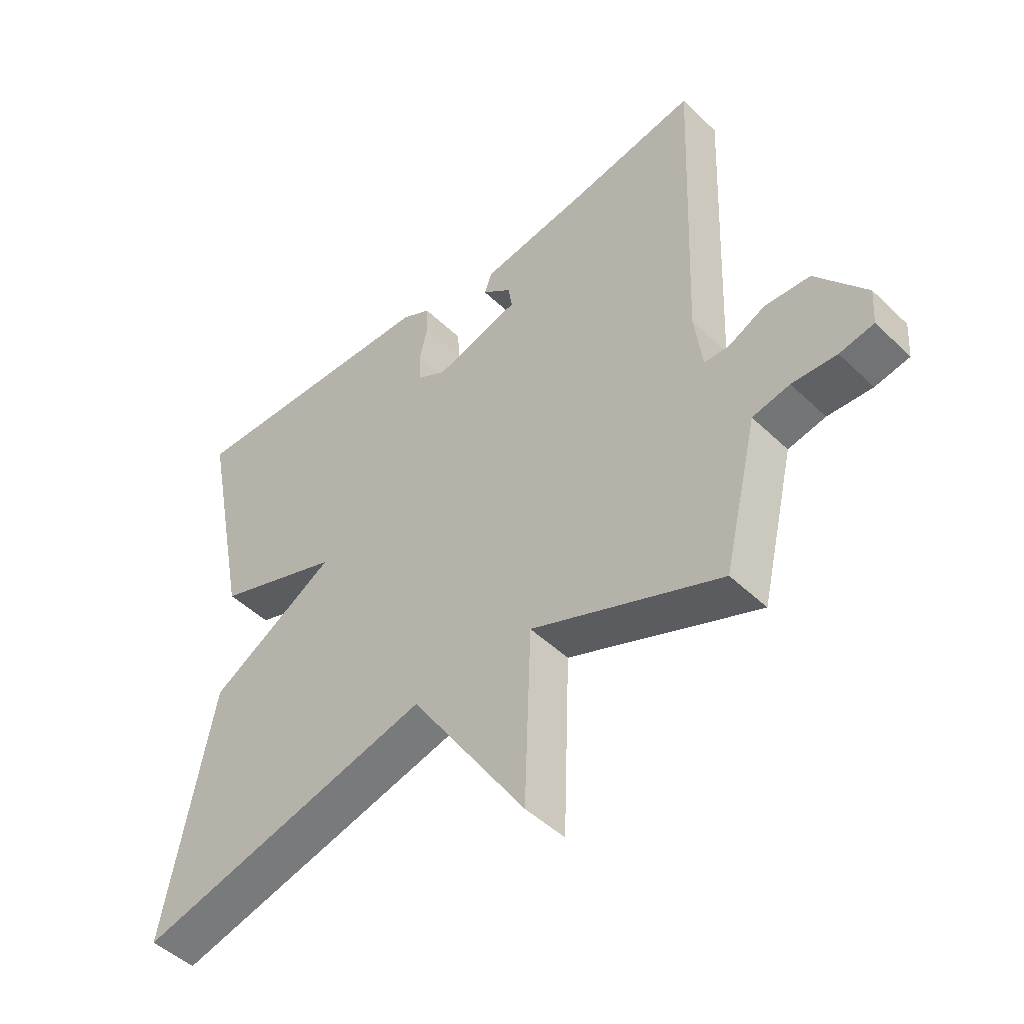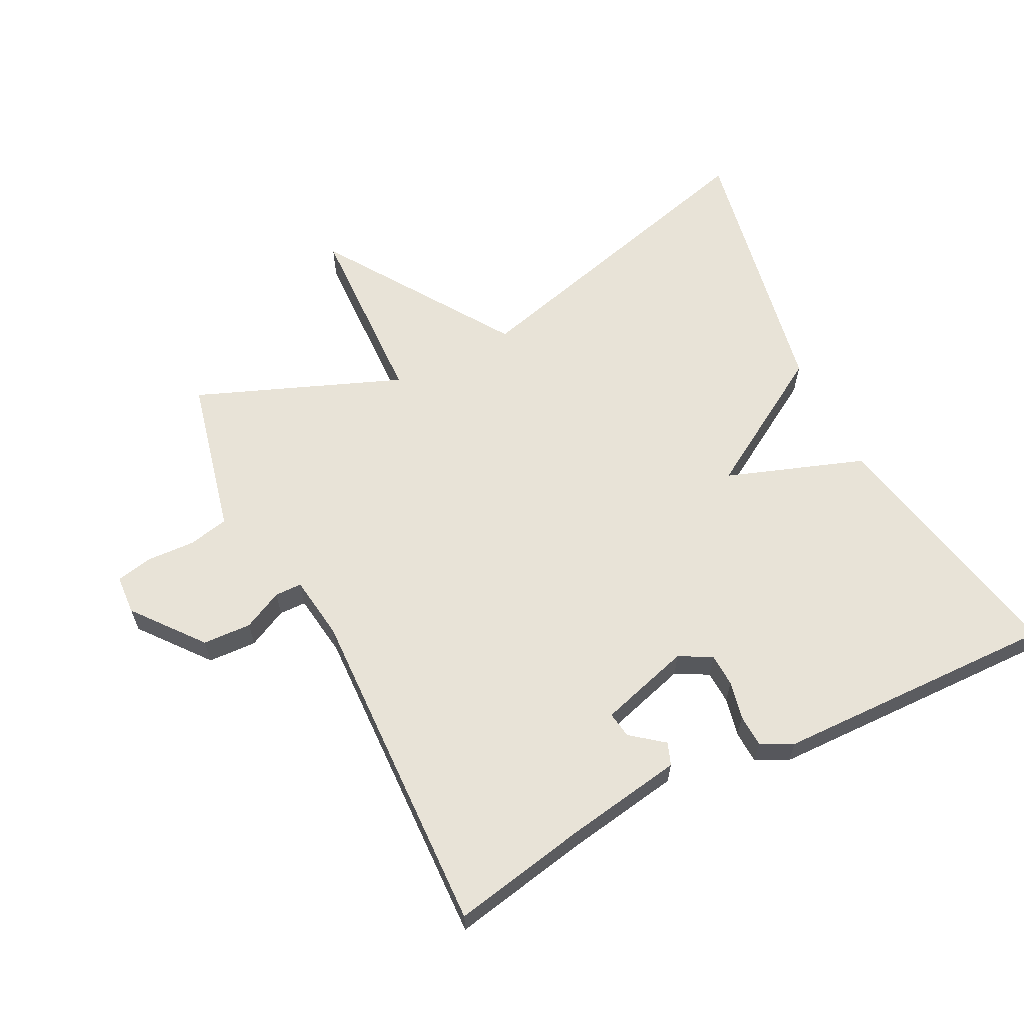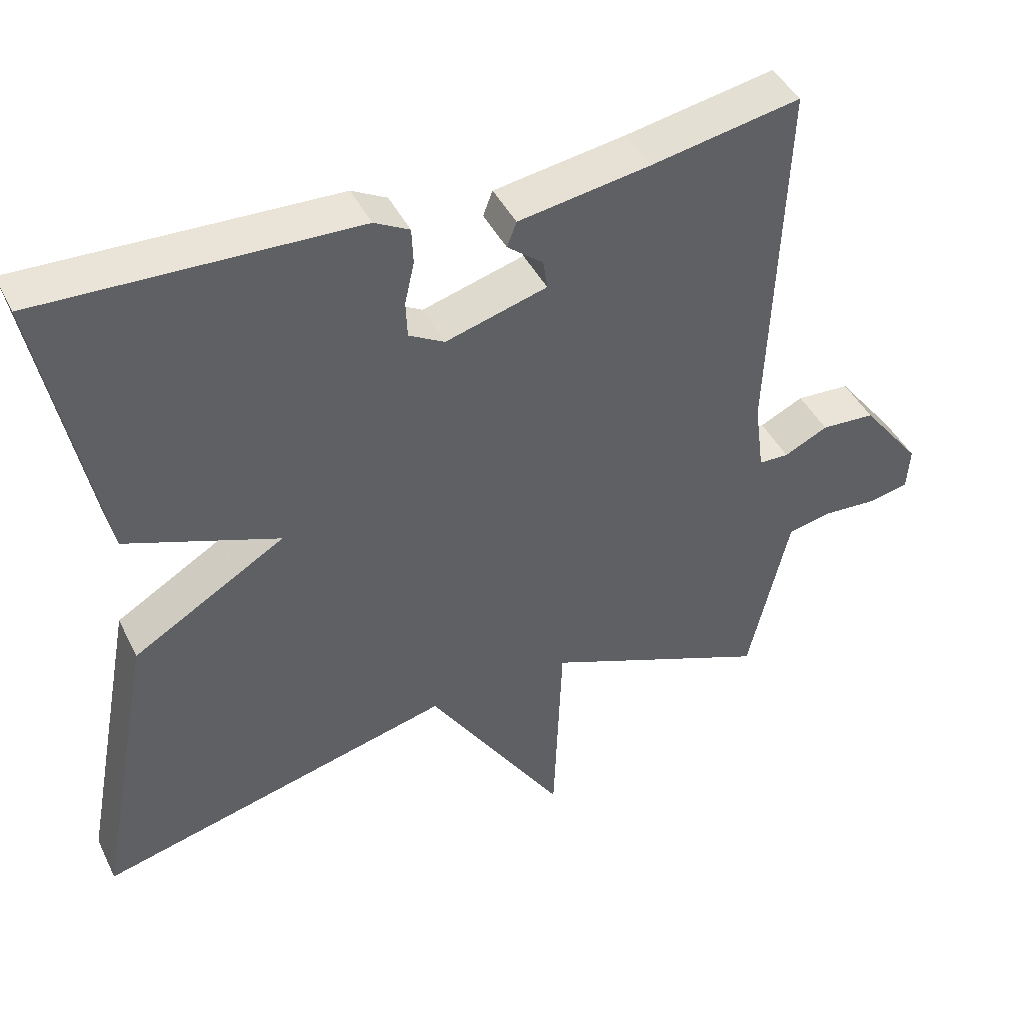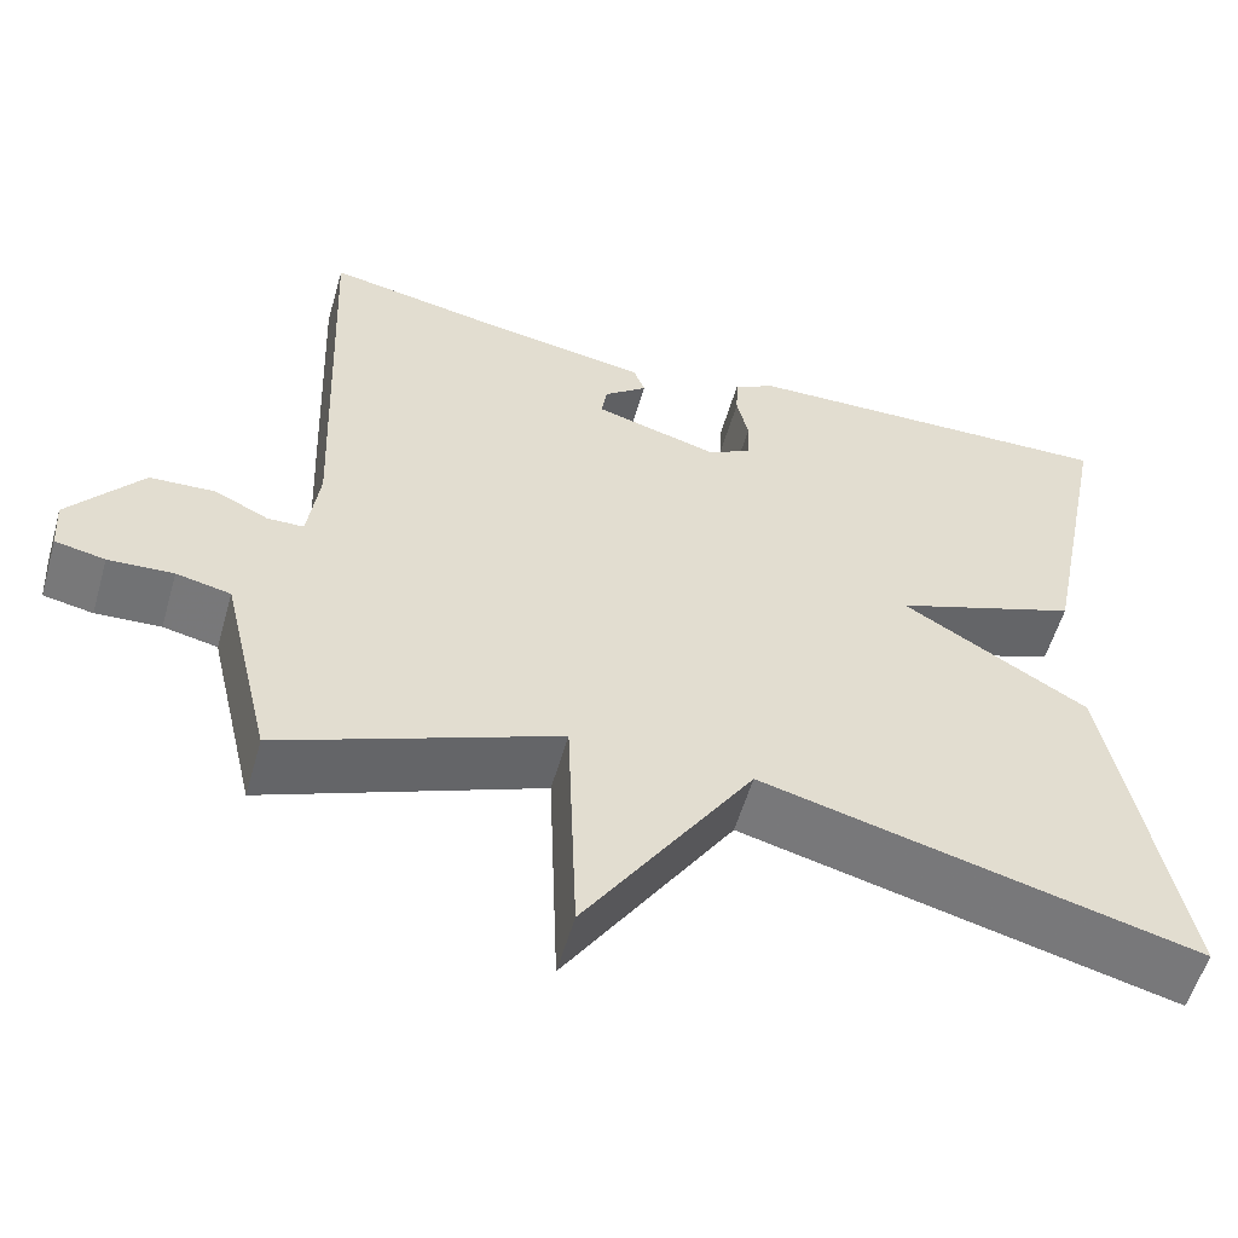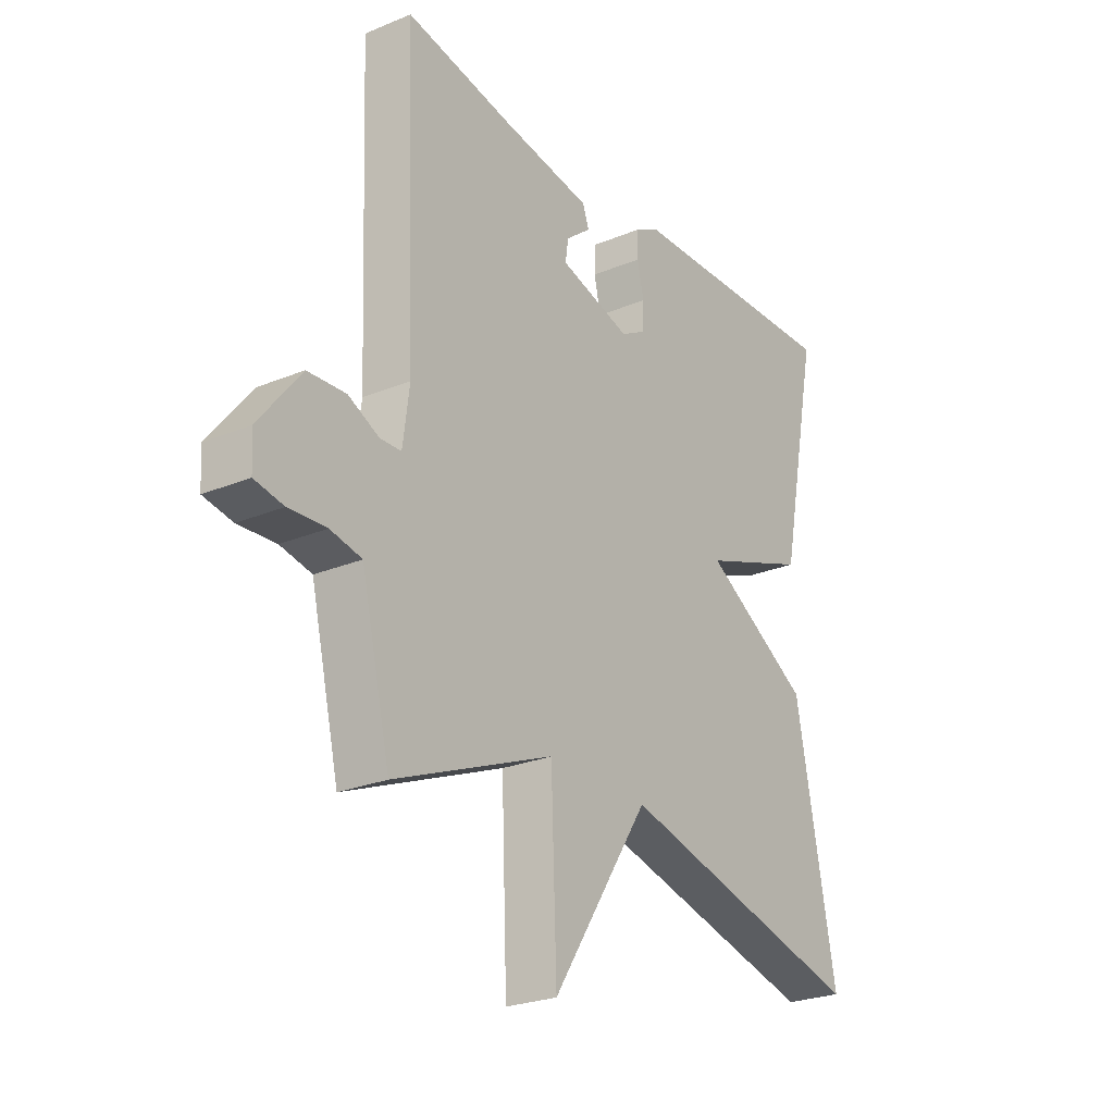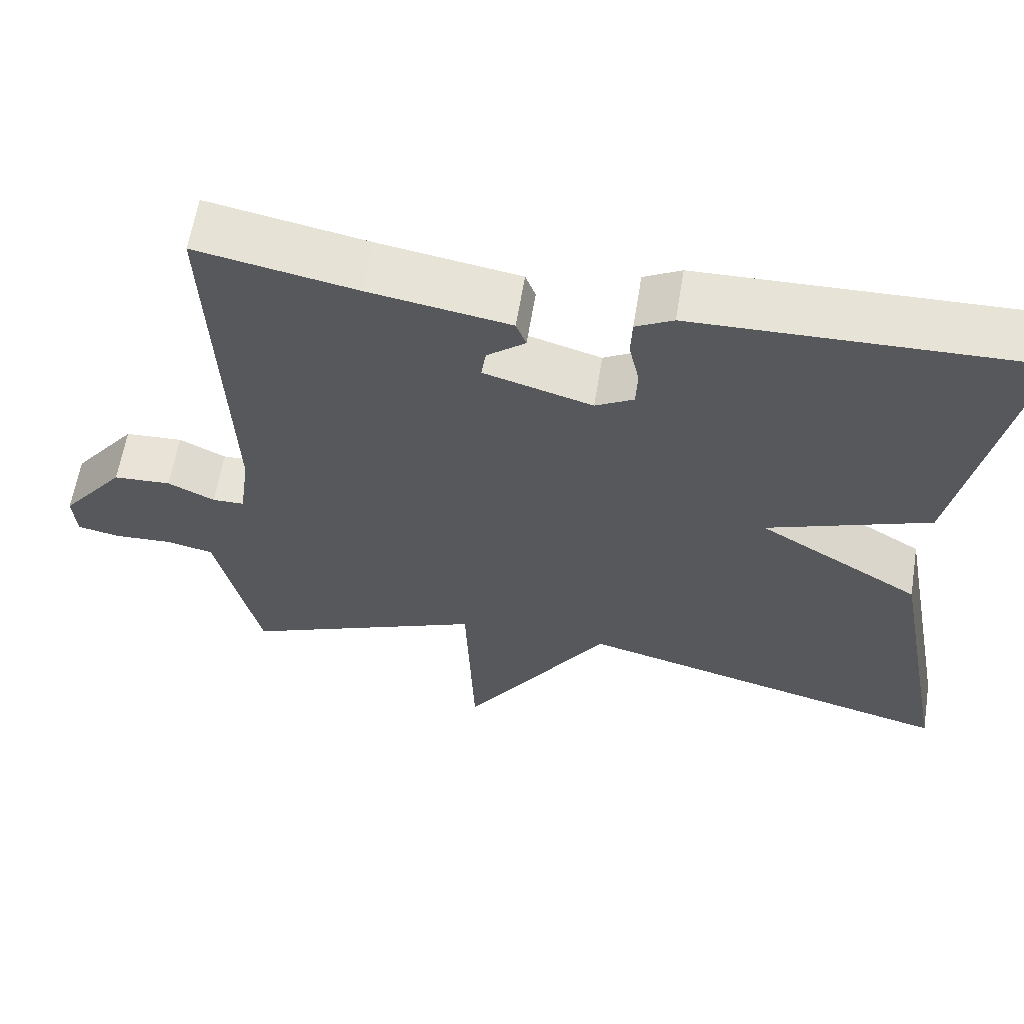
<metadata>
{"format":"obj","ext":"obj","renderer":"f3d","projection":"perspective","resolution":1024,"background":"white","views":[{"elev":-47.7,"azim":-137.0,"up":"+Z"},{"elev":62.4,"azim":-27.0,"up":"+Y"},{"elev":43.3,"azim":155.2,"up":"+Z"},{"elev":-56.2,"azim":-16.0,"up":"+Z"},{"elev":-25.2,"azim":-56.1,"up":"+Z"},{"elev":61.0,"azim":9.2,"up":"+Z"}]}
</metadata>
<code>
v -0.5 0.07 0.5
v -0.295 0.07 0.461
v -0.115 0.07 0.432
v -0.102 0.07 0.398
v -0.151 0.07 0.359
v -0.157 0.07 0.319
v -0.018 0.07 0.279
v 0.031 0.07 0.306
v 0.033 0.07 0.356
v 0.02 0.07 0.414
v 0.022 0.07 0.463
v 0.07 0.07 0.488
v 0.5 0.07 0.5
v 0.422 0.07 0.111
v 0.213 0.07 0.036
v 0.422 0.07 -0.089
v 0.5 0.07 -0.5
v 0.011 0.07 -0.375
v -0.178 0.07 -0.663
v -0.189 0.07 -0.375
v -0.5 0.07 -0.5
v -0.541 0.07 -0.326
v -0.556 0.07 -0.262
v -0.617 0.07 -0.249
v -0.69 0.07 -0.253
v -0.746 0.07 -0.242
v -0.75 0.07 -0.182
v -0.668 0.07 -0.078
v -0.594 0.07 -0.074
v -0.534 0.07 -0.103
v -0.493 0.07 -0.102
v -0.48 0.07 -0.005
v -0.5 0 0.5
v -0.295 0 0.461
v -0.115 0 0.432
v -0.102 0 0.398
v -0.151 0 0.359
v -0.157 0 0.319
v -0.018 0 0.279
v 0.031 0 0.306
v 0.033 0 0.356
v 0.02 0 0.414
v 0.022 0 0.463
v 0.07 0 0.488
v 0.5 0 0.5
v 0.422 0 0.111
v 0.213 0 0.036
v 0.422 0 -0.089
v 0.5 0 -0.5
v 0.011 0 -0.375
v -0.178 0 -0.663
v -0.189 0 -0.375
v -0.5 0 -0.5
v -0.541 0 -0.326
v -0.556 0 -0.262
v -0.617 0 -0.249
v -0.69 0 -0.253
v -0.746 0 -0.242
v -0.75 0 -0.182
v -0.668 0 -0.078
v -0.594 0 -0.074
v -0.534 0 -0.103
v -0.493 0 -0.102
v -0.48 0 -0.005
f 28 29 30
f 27 28 30
f 26 27 30
f 25 26 30
f 24 25 30
f 23 24 30 31
f 22 23 31
f 21 22 31
f 20 21 31
f 18 19 20
f 18 20 31 32
f 17 18 32
f 16 17 32
f 15 16 32
f 13 14 15
f 12 13 15
f 11 12 15
f 10 11 15
f 9 10 15
f 8 9 15
f 7 8 15 32
f 2 3 4 5
f 2 5 6
f 1 2 6
f 32 1 6
f 6 7 32
f 62 61 60
f 62 60 59
f 62 59 58
f 62 58 57
f 62 57 56
f 63 62 56 55
f 63 55 54
f 63 54 53
f 63 53 52
f 52 51 50
f 64 63 52 50
f 64 50 49
f 64 49 48
f 64 48 47
f 47 46 45
f 47 45 44
f 47 44 43
f 47 43 42
f 47 42 41
f 47 41 40
f 64 47 40 39
f 37 36 35 34
f 38 37 34
f 38 34 33
f 38 33 64
f 64 39 38
f 1 33 34 2
f 2 34 35 3
f 3 35 36 4
f 4 36 37 5
f 5 37 38 6
f 6 38 39 7
f 7 39 40 8
f 8 40 41 9
f 9 41 42 10
f 10 42 43 11
f 11 43 44 12
f 12 44 45 13
f 13 45 46 14
f 14 46 47 15
f 15 47 48 16
f 16 48 49 17
f 17 49 50 18
f 18 50 51 19
f 19 51 52 20
f 20 52 53 21
f 21 53 54 22
f 22 54 55 23
f 23 55 56 24
f 24 56 57 25
f 25 57 58 26
f 26 58 59 27
f 27 59 60 28
f 28 60 61 29
f 29 61 62 30
f 30 62 63 31
f 31 63 64 32
f 32 64 33 1

</code>
